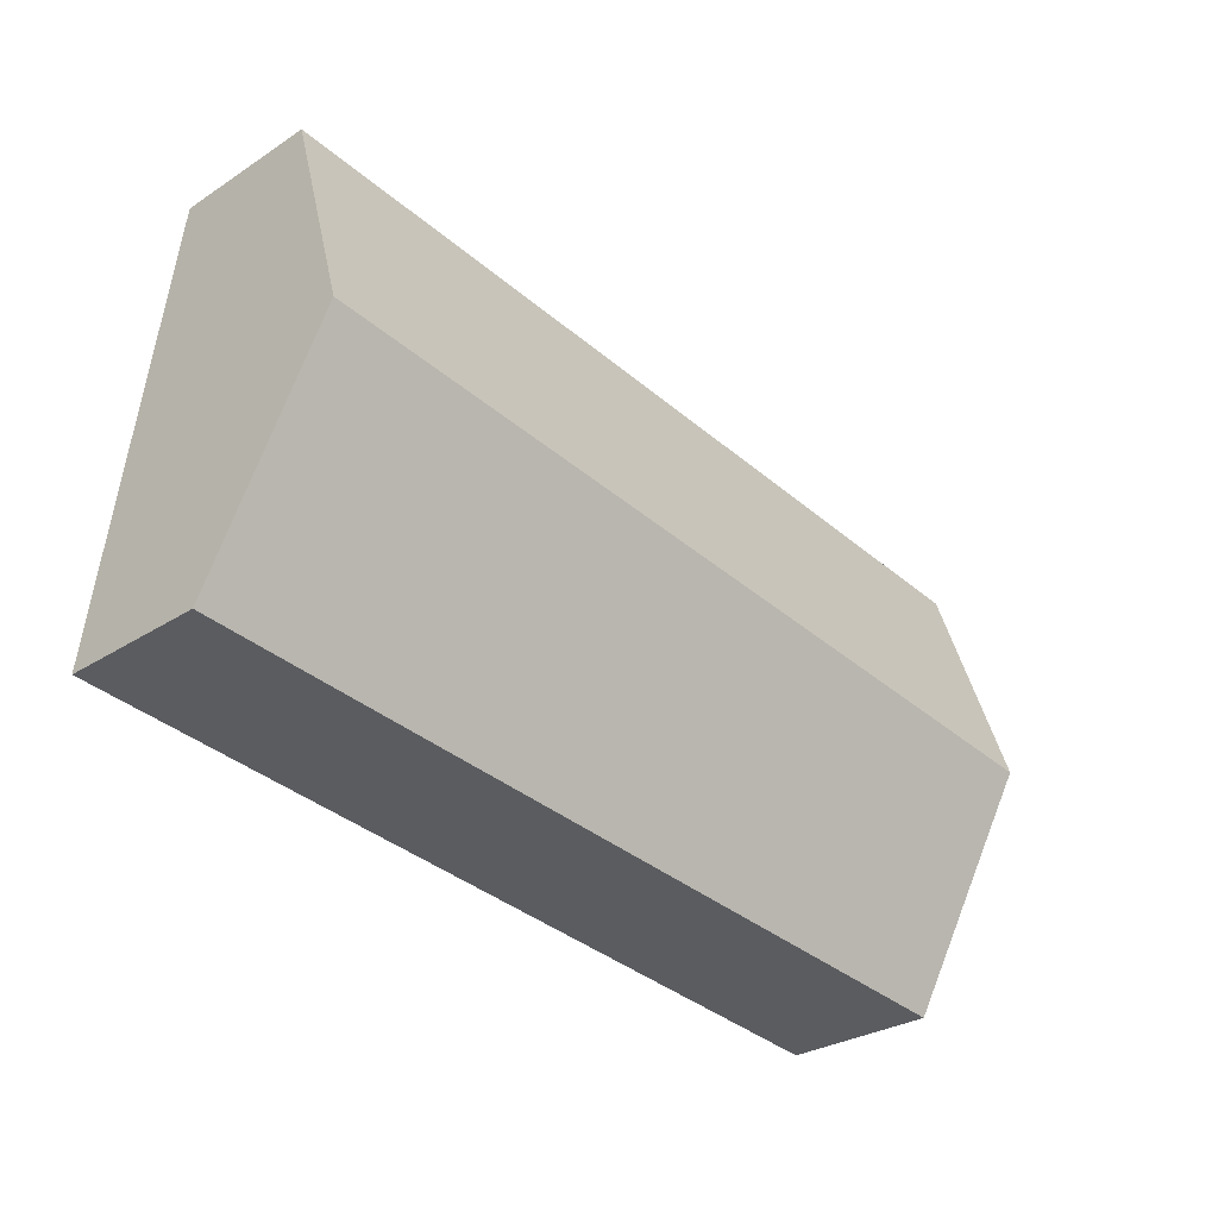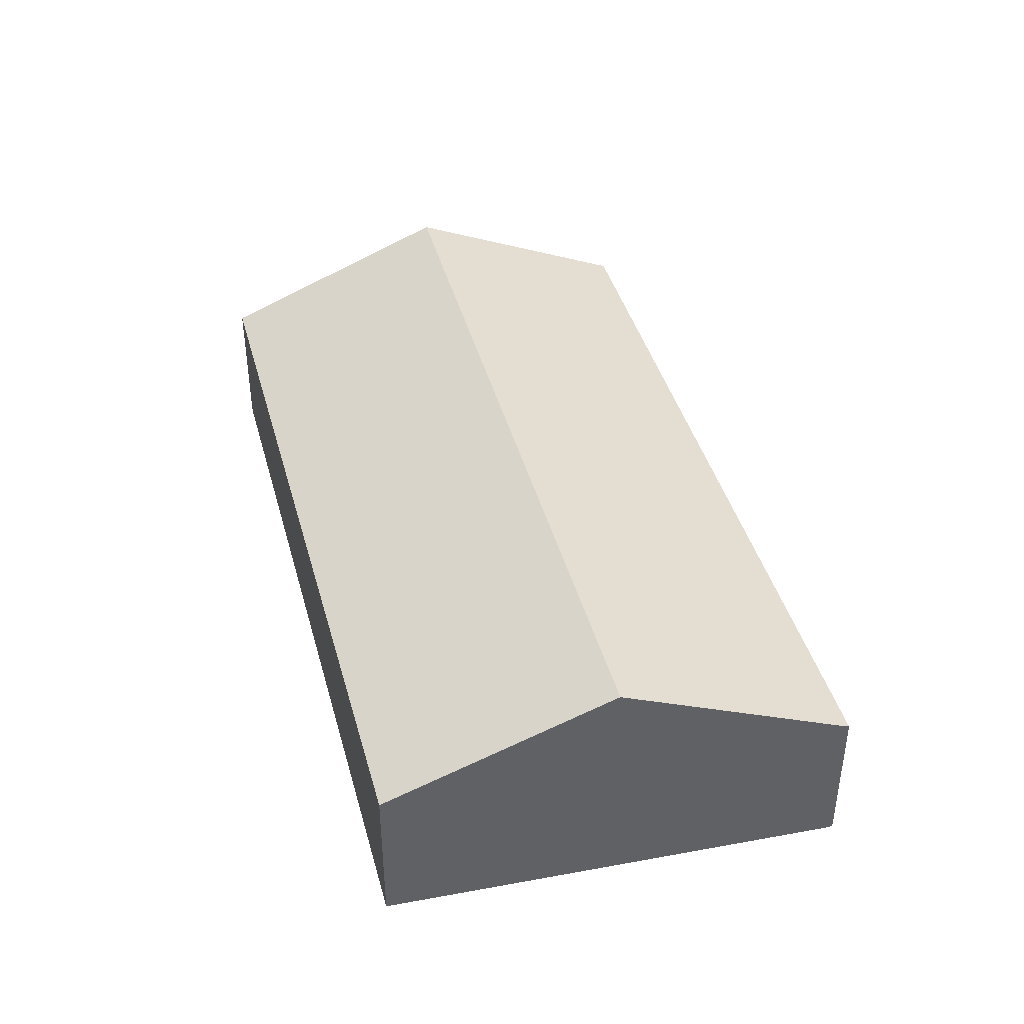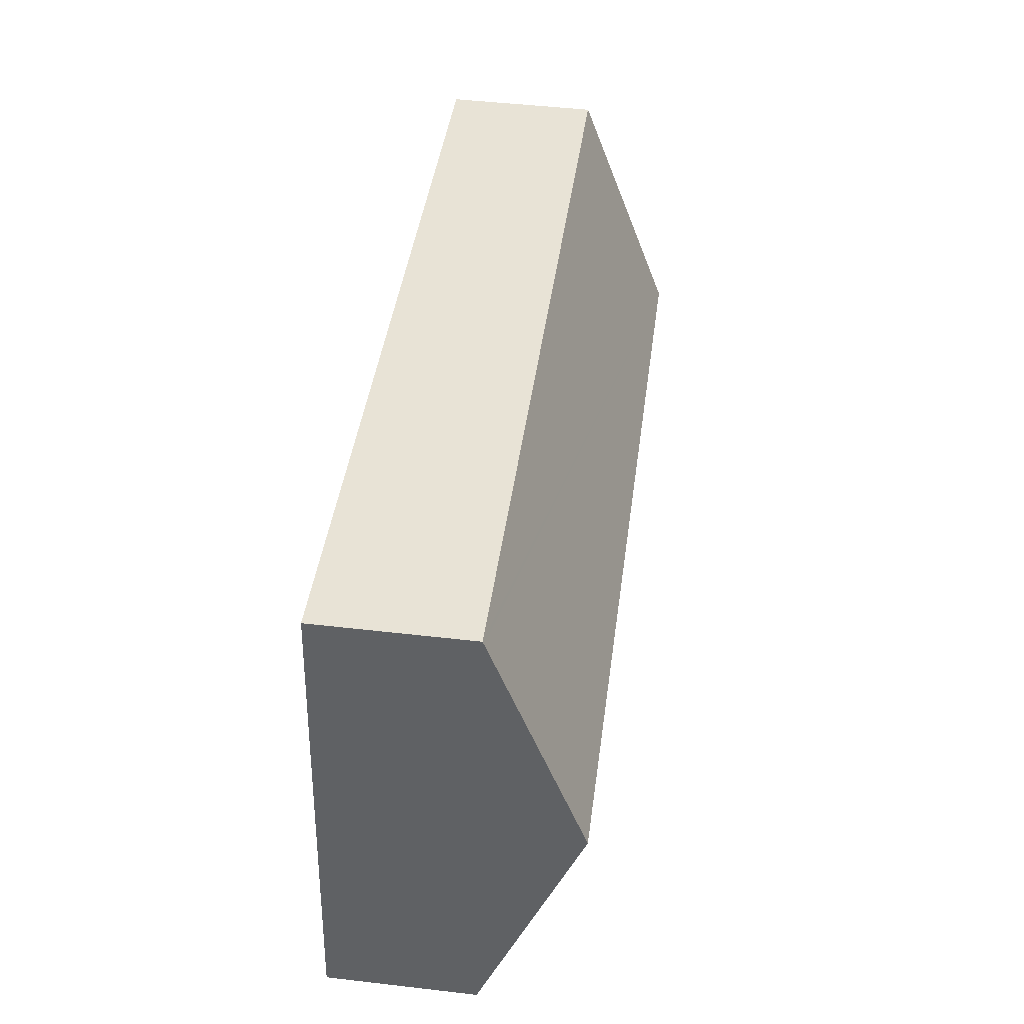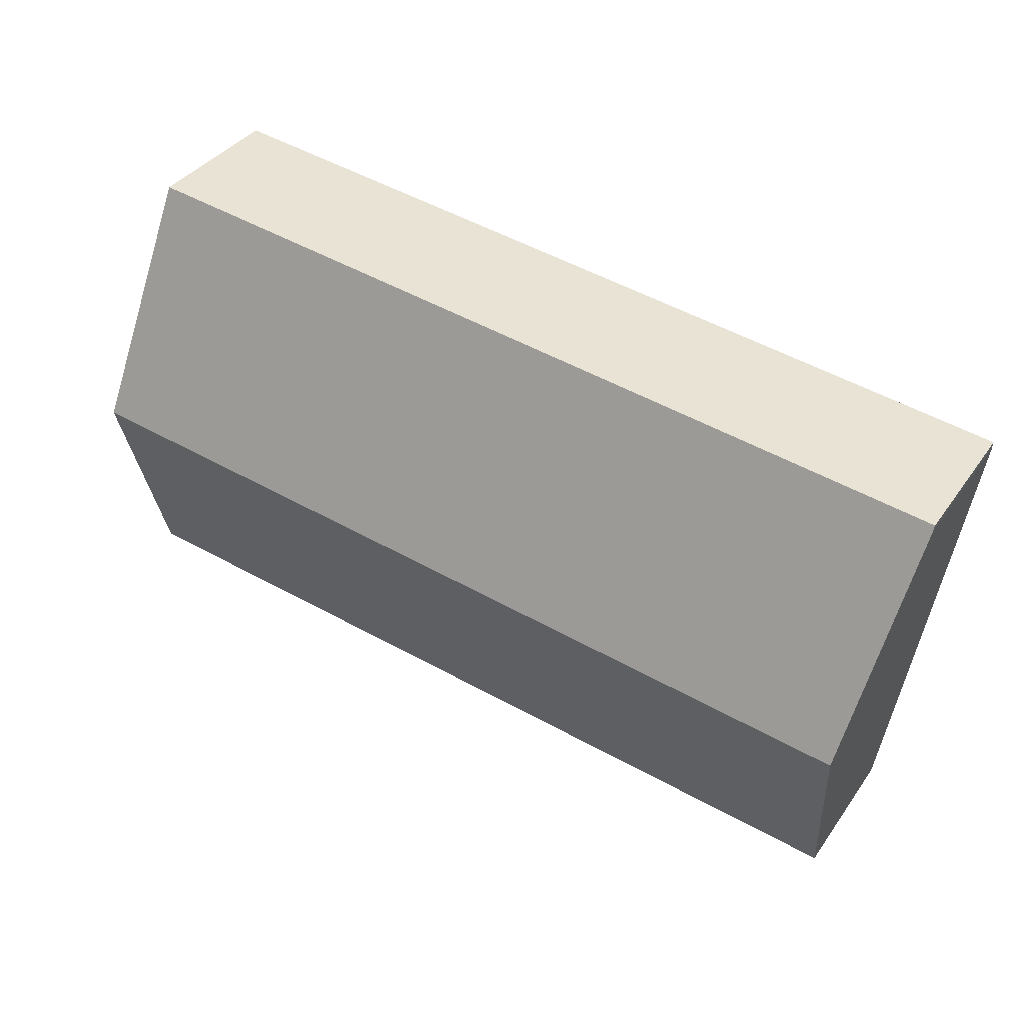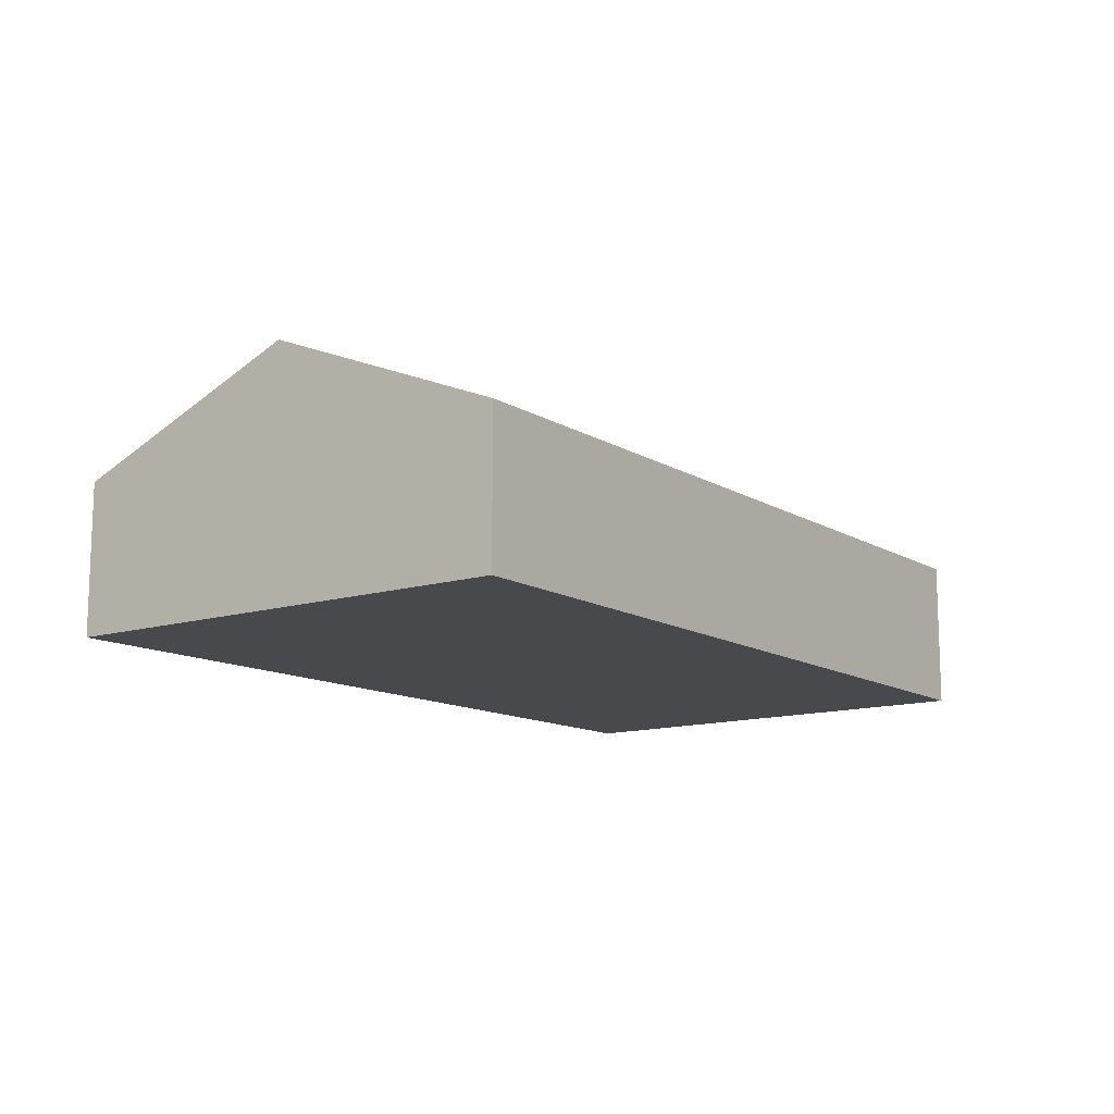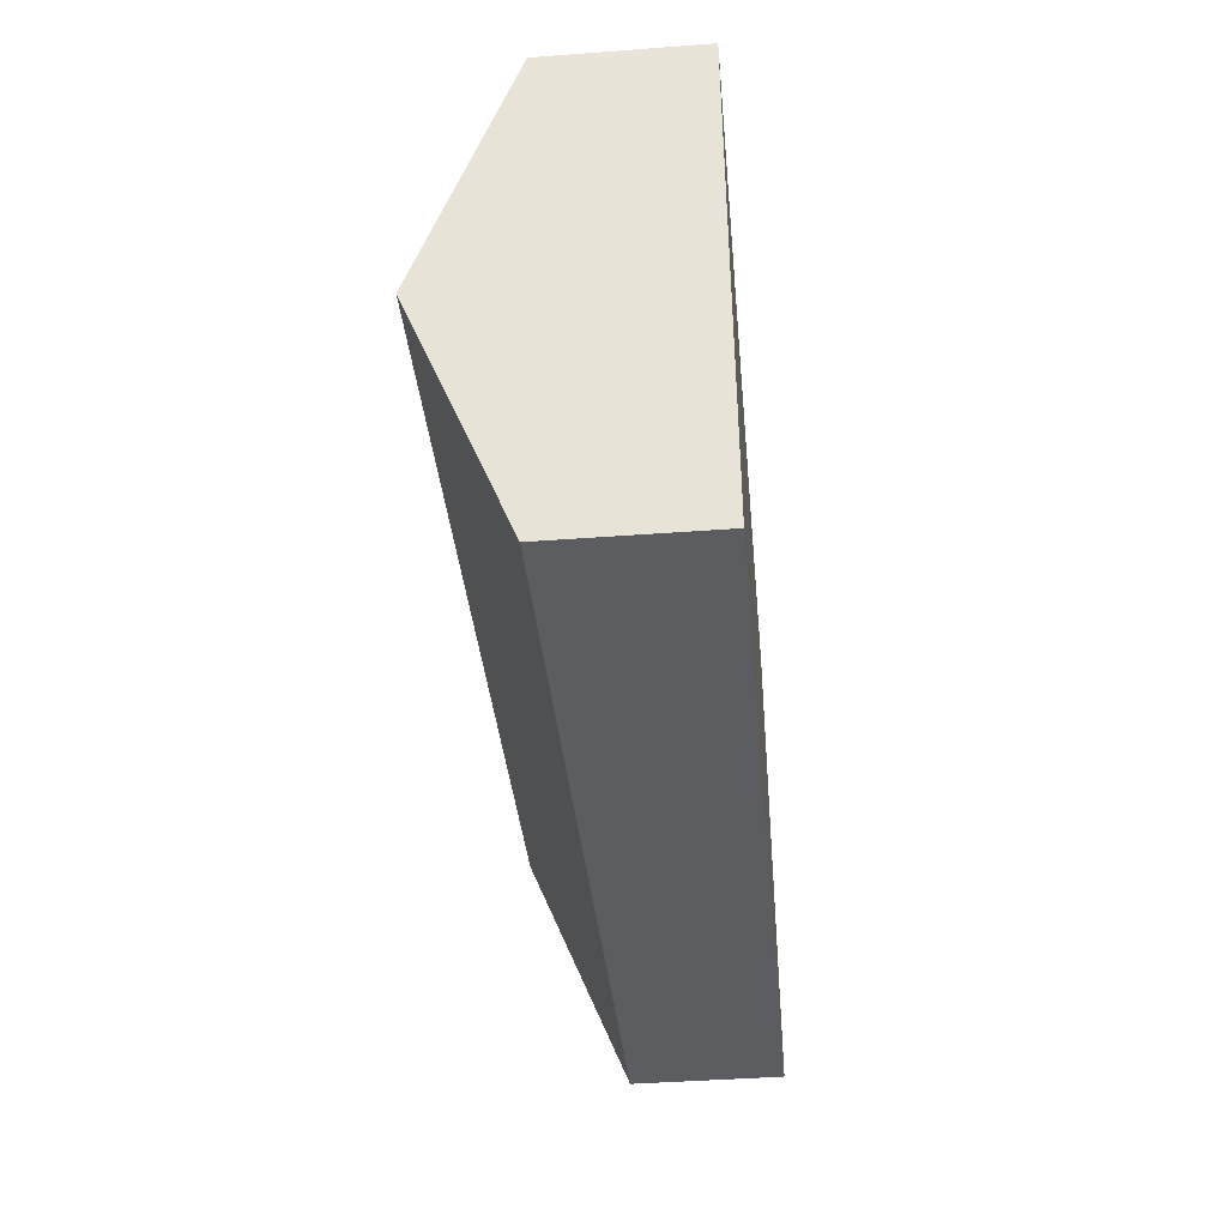
<metadata>
{"format":"obj","ext":"obj","renderer":"f3d","projection":"perspective","resolution":1024,"background":"white","views":[{"elev":-29.1,"azim":133.9,"up":"+Z"},{"elev":40.3,"azim":-111.4,"up":"+Y"},{"elev":48.3,"azim":97.4,"up":"+Z"},{"elev":37.1,"azim":-149.3,"up":"+Z"},{"elev":-12.4,"azim":118.9,"up":"+Y"},{"elev":-42.7,"azim":-84.9,"up":"+Z"}]}
</metadata>
<code>
v  0.845 5.821 -5.556
v  17.75 3.515 -9.196
v  1.68 3.608 -10.98
v  20.86 5.821 -3.043
v  21.57 3.515 -8.715
v  21.58 3.493 -8.77
v  0 3.555 2.177e-16
v  0.017 3.627 -0.177
v  20.15 3.555 2.53
v  20.16 3.587 2.451
v  1.68 6.724e-16 -10.98
v  0.845 3.402e-16 -5.556
v  0.017 1.084e-17 -0.177
v  0 0 0
v  20.15 -1.549e-16 2.53
v  20.16 -1.501e-16 2.451
v  20.86 1.863e-16 -3.043
v  21.57 5.336e-16 -8.715
v  21.58 5.37e-16 -8.77
v  17.75 5.631e-16 -9.196
g defaultobject
f 1 2 3
f 2 1 4
f 2 4 5
f 2 5 6
f 7 1 8
f 1 7 9
f 1 9 10
f 1 10 4
f 11 1 3
f 1 11 12
f 1 12 8
f 8 12 13
f 13 7 8
f 7 13 14
f 14 9 7
f 9 14 15
f 15 10 9
f 10 15 4
f 4 15 16
f 4 16 17
f 4 17 5
f 5 17 18
f 5 18 6
f 6 18 19
f 2 11 3
f 11 2 20
f 20 2 6
f 20 6 19
f 13 15 14
f 15 13 12
f 15 12 11
f 15 11 20
f 15 20 16
f 16 20 17
f 17 20 18
f 18 20 19

</code>
